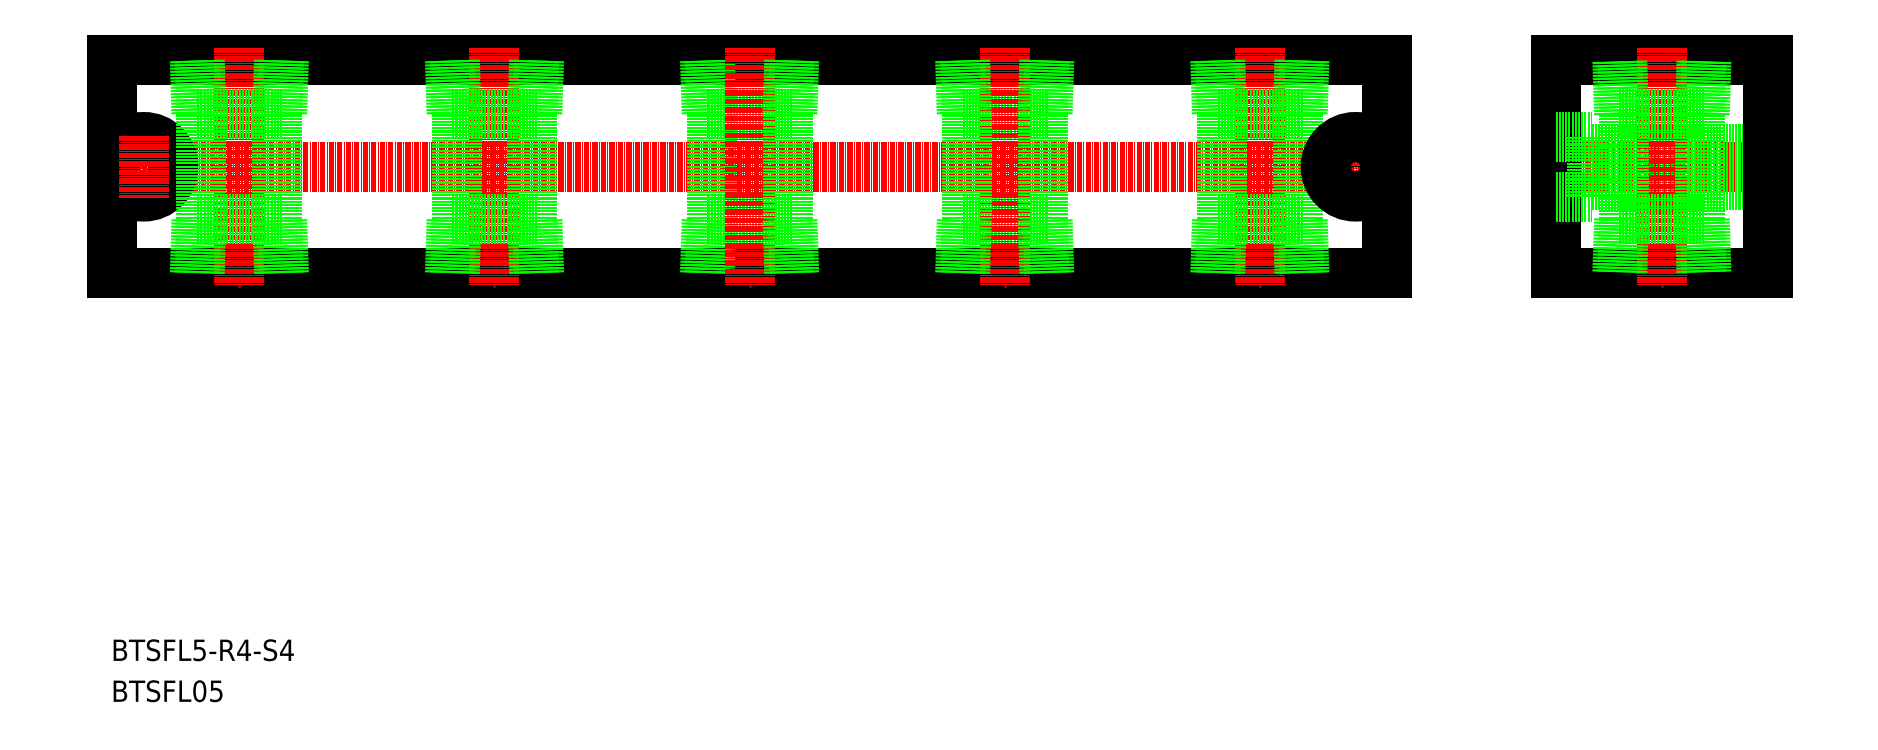
<metadata>
{"format":"dxf","ext":"dxf","renderer":"ezdxf+matplotlib","layout":"modelspace","background":"white","min_lineweight":24,"dpi":150}
</metadata>
<code>
0
SECTION
2
ENTITIES
0
LINE
8
0
10
2998
20
8765
30
0
11
3298
21
8765
31
0
0
LINE
8
0
10
2998
20
8815
30
0
11
3298
21
8815
31
0
0
LINE
8
CENTER
10
2995
20
8790
30
0
11
3301
21
8790
31
0
0
LINE
8
0
10
3218
20
8802
30
0
11
3198
21
8802
31
0
0
LINE
8
0
10
3218
20
8777
30
0
11
3198
21
8777
31
0
0
TEXT
8
0
10
2998
20
8673
30
0
40
5
1
BTSFL5-R4-S4
0
TEXT
8
0
10
2998
20
8664
30
0
40
5
1
BTSFL05
0
CIRCLE
8
0
10
3006
20
8790
30
0
40
4.25
0
CIRCLE
8
0
10
3006
20
8790
30
0
40
7
0
LINE
8
0
10
2998
20
8815
30
0
11
2998
21
8765
31
0
0
LINE
8
CENTER
10
3006
20
8797
30
0
11
3006
21
8782
31
0
0
LINE
8
CENTER
10
3028
20
8818
30
0
11
3028
21
8762
31
0
0
LINE
8
0
10
3037
20
8802
30
0
11
3037
21
8777
31
0
0
LINE
8
0
10
3019
20
8802
30
0
11
3019
21
8777
31
0
0
LINE
8
0
10
3038
20
8765
30
0
11
3037
21
8777
31
0
0
LINE
8
0
10
3039
20
8765
30
0
11
3038
21
8777
31
0
0
LINE
8
0
10
3018
20
8765
30
0
11
3018
21
8777
31
0
0
LINE
8
0
10
3019
20
8765
30
0
11
3019
21
8777
31
0
0
LINE
8
0
10
3038
20
8777
30
0
11
3018
21
8777
31
0
0
LINE
8
0
10
3039
20
8815
30
0
11
3038
21
8802
31
0
0
LINE
8
0
10
3038
20
8815
30
0
11
3037
21
8802
31
0
0
LINE
8
0
10
3019
20
8815
30
0
11
3019
21
8802
31
0
0
LINE
8
0
10
3018
20
8815
30
0
11
3018
21
8802
31
0
0
LINE
8
0
10
3038
20
8802
30
0
11
3018
21
8802
31
0
0
LINE
8
0
10
3158
20
8802
30
0
11
3138
21
8802
31
0
0
LINE
8
0
10
3158
20
8777
30
0
11
3138
21
8777
31
0
0
LINE
8
CENTER
10
3088
20
8818
30
0
11
3088
21
8762
31
0
0
LINE
8
0
10
3139
20
8802
30
0
11
3139
21
8777
31
0
0
LINE
8
0
10
3097
20
8802
30
0
11
3097
21
8777
31
0
0
LINE
8
0
10
3079
20
8802
30
0
11
3079
21
8777
31
0
0
LINE
8
0
10
3098
20
8765
30
0
11
3097
21
8777
31
0
0
LINE
8
0
10
3099
20
8765
30
0
11
3098
21
8777
31
0
0
LINE
8
0
10
3078
20
8765
30
0
11
3078
21
8777
31
0
0
LINE
8
0
10
3079
20
8765
30
0
11
3079
21
8777
31
0
0
LINE
8
0
10
3098
20
8777
30
0
11
3078
21
8777
31
0
0
LINE
8
0
10
3138
20
8765
30
0
11
3138
21
8777
31
0
0
LINE
8
0
10
3139
20
8765
30
0
11
3139
21
8777
31
0
0
LINE
8
0
10
3099
20
8815
30
0
11
3098
21
8802
31
0
0
LINE
8
0
10
3098
20
8815
30
0
11
3097
21
8802
31
0
0
LINE
8
0
10
3079
20
8815
30
0
11
3079
21
8802
31
0
0
LINE
8
0
10
3078
20
8815
30
0
11
3078
21
8802
31
0
0
LINE
8
0
10
3098
20
8802
30
0
11
3078
21
8802
31
0
0
LINE
8
0
10
3139
20
8815
30
0
11
3139
21
8802
31
0
0
LINE
8
0
10
3138
20
8815
30
0
11
3138
21
8802
31
0
0
LINE
8
CENTER
10
3208
20
8818
30
0
11
3208
21
8762
31
0
0
LINE
8
CENTER
10
3148
20
8818
30
0
11
3148
21
8762
31
0
0
LINE
8
0
10
3199
20
8802
30
0
11
3199
21
8777
31
0
0
LINE
8
0
10
3157
20
8802
30
0
11
3157
21
8777
31
0
0
LINE
8
0
10
3158
20
8765
30
0
11
3157
21
8777
31
0
0
LINE
8
0
10
3159
20
8765
30
0
11
3158
21
8777
31
0
0
LINE
8
0
10
3198
20
8765
30
0
11
3198
21
8777
31
0
0
LINE
8
0
10
3199
20
8765
30
0
11
3199
21
8777
31
0
0
LINE
8
0
10
3159
20
8815
30
0
11
3158
21
8802
31
0
0
LINE
8
0
10
3158
20
8815
30
0
11
3157
21
8802
31
0
0
LINE
8
0
10
3199
20
8815
30
0
11
3199
21
8802
31
0
0
LINE
8
0
10
3198
20
8815
30
0
11
3198
21
8802
31
0
0
LINE
8
0
10
3338
20
8815
30
0
11
3388
21
8815
31
0
0
LINE
8
0
10
3338
20
8765
30
0
11
3388
21
8765
31
0
0
LINE
8
CENTER
10
3335
20
8790
30
0
11
3391
21
8790
31
0
0
LINE
8
0
10
3346
20
8794
30
0
11
3388
21
8794
31
0
0
LINE
8
0
10
3346
20
8785
30
0
11
3388
21
8785
31
0
0
LINE
8
CENTER
10
3268
20
8818
30
0
11
3268
21
8762
31
0
0
LINE
8
0
10
3277
20
8802
30
0
11
3277
21
8777
31
0
0
LINE
8
0
10
3259
20
8802
30
0
11
3259
21
8777
31
0
0
LINE
8
0
10
3217
20
8802
30
0
11
3217
21
8777
31
0
0
LINE
8
0
10
3218
20
8765
30
0
11
3217
21
8777
31
0
0
LINE
8
0
10
3219
20
8765
30
0
11
3218
21
8777
31
0
0
LINE
8
0
10
3278
20
8765
30
0
11
3277
21
8777
31
0
0
LINE
8
0
10
3279
20
8765
30
0
11
3278
21
8777
31
0
0
LINE
8
0
10
3258
20
8765
30
0
11
3258
21
8777
31
0
0
LINE
8
0
10
3259
20
8765
30
0
11
3259
21
8777
31
0
0
LINE
8
0
10
3278
20
8777
30
0
11
3258
21
8777
31
0
0
LINE
8
0
10
3219
20
8815
30
0
11
3218
21
8802
31
0
0
LINE
8
0
10
3218
20
8815
30
0
11
3217
21
8802
31
0
0
LINE
8
0
10
3279
20
8815
30
0
11
3278
21
8802
31
0
0
LINE
8
0
10
3278
20
8815
30
0
11
3277
21
8802
31
0
0
LINE
8
0
10
3259
20
8815
30
0
11
3259
21
8802
31
0
0
LINE
8
0
10
3258
20
8815
30
0
11
3258
21
8802
31
0
0
LINE
8
0
10
3278
20
8802
30
0
11
3258
21
8802
31
0
0
LINE
8
0
10
3298
20
8815
30
0
11
3298
21
8765
31
0
0
LINE
8
0
10
3338
20
8815
30
0
11
3338
21
8765
31
0
0
LINE
8
CENTER
10
3291
20
8797
30
0
11
3291
21
8782
31
0
0
CIRCLE
8
0
10
3291
20
8790
30
0
40
4.25
0
LINE
8
0
10
3346
20
8797
30
0
11
3346
21
8783
31
0
0
CIRCLE
8
0
10
3291
20
8790
30
0
40
7
0
LINE
8
0
10
3338
20
8783
30
0
11
3346
21
8783
31
0
0
LINE
8
0
10
3338
20
8797
30
0
11
3346
21
8797
31
0
0
LINE
8
CENTER
10
3363
20
8818
30
0
11
3363
21
8762
31
0
0
LINE
8
0
10
3388
20
8815
30
0
11
3388
21
8765
31
0
0
LINE
8
0
10
3372
20
8802
30
0
11
3372
21
8777
31
0
0
LINE
8
0
10
3354
20
8802
30
0
11
3354
21
8777
31
0
0
LINE
8
0
10
3353
20
8777
30
0
11
3352
21
8765
31
0
0
LINE
8
0
10
3354
20
8777
30
0
11
3354
21
8765
31
0
0
LINE
8
0
10
3373
20
8777
30
0
11
3373
21
8765
31
0
0
LINE
8
0
10
3372
20
8777
30
0
11
3372
21
8765
31
0
0
LINE
8
0
10
3353
20
8777
30
0
11
3373
21
8777
31
0
0
LINE
8
0
10
3372
20
8802
30
0
11
3372
21
8815
31
0
0
LINE
8
0
10
3373
20
8802
30
0
11
3373
21
8815
31
0
0
LINE
8
0
10
3354
20
8802
30
0
11
3354
21
8815
31
0
0
LINE
8
0
10
3353
20
8802
30
0
11
3352
21
8815
31
0
0
LINE
8
0
10
3353
20
8802
30
0
11
3373
21
8802
31
0
0
ENDSEC
0
EOF

</code>
